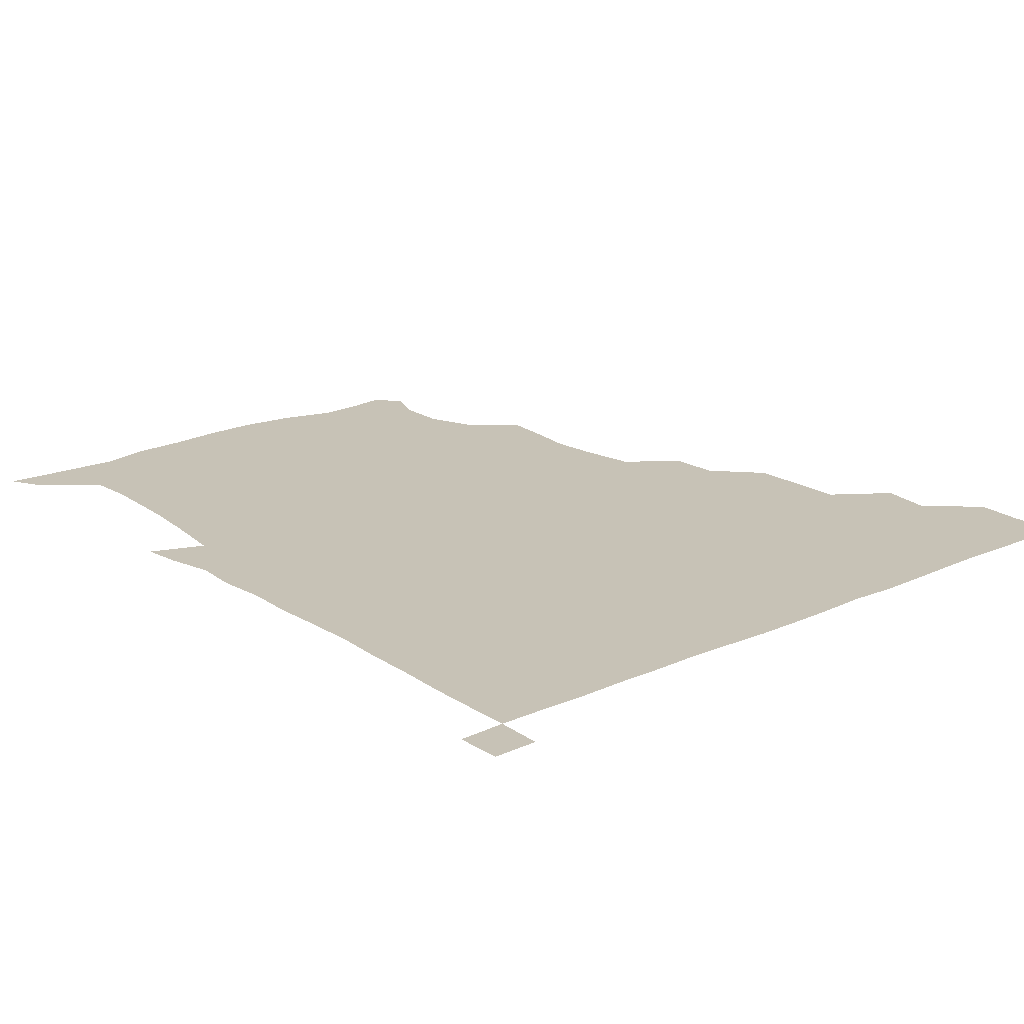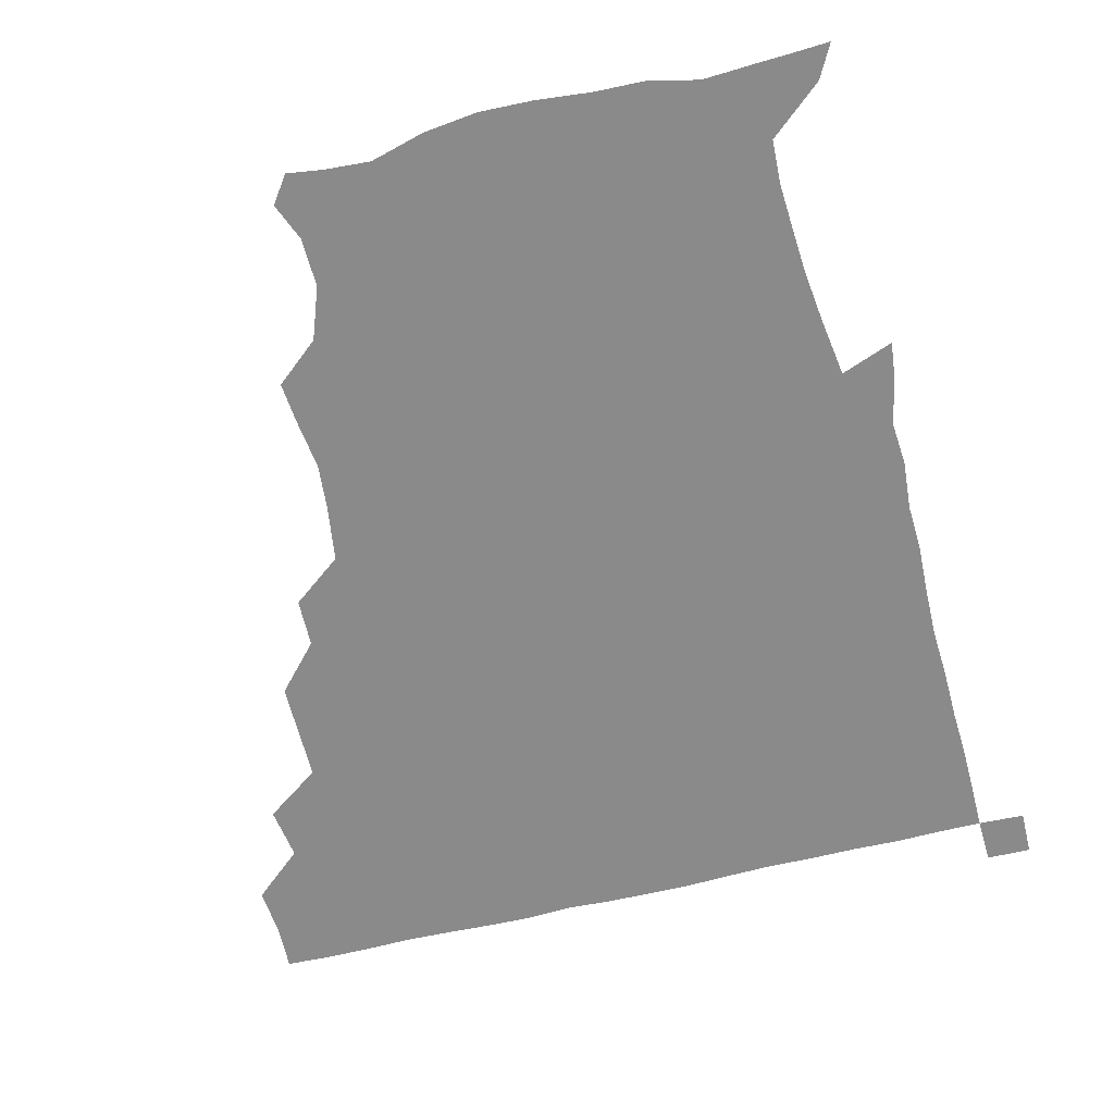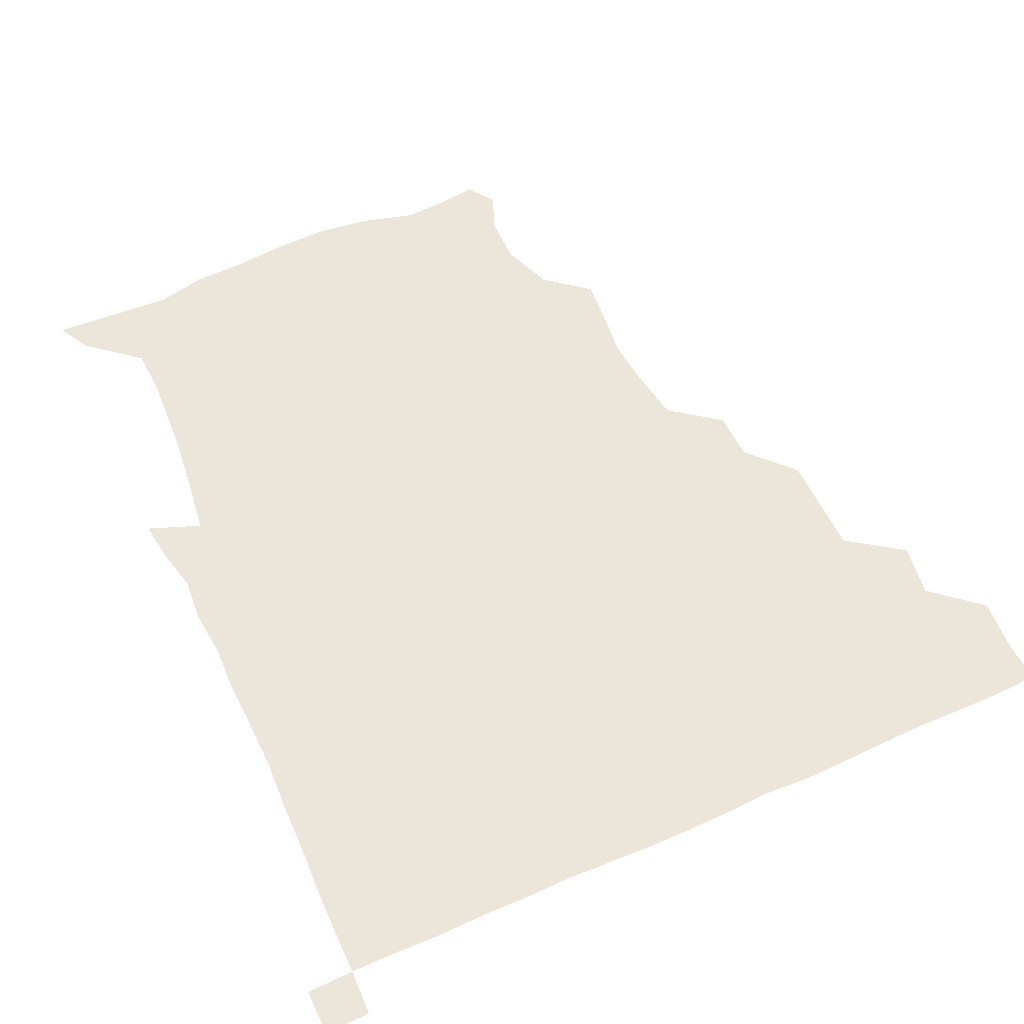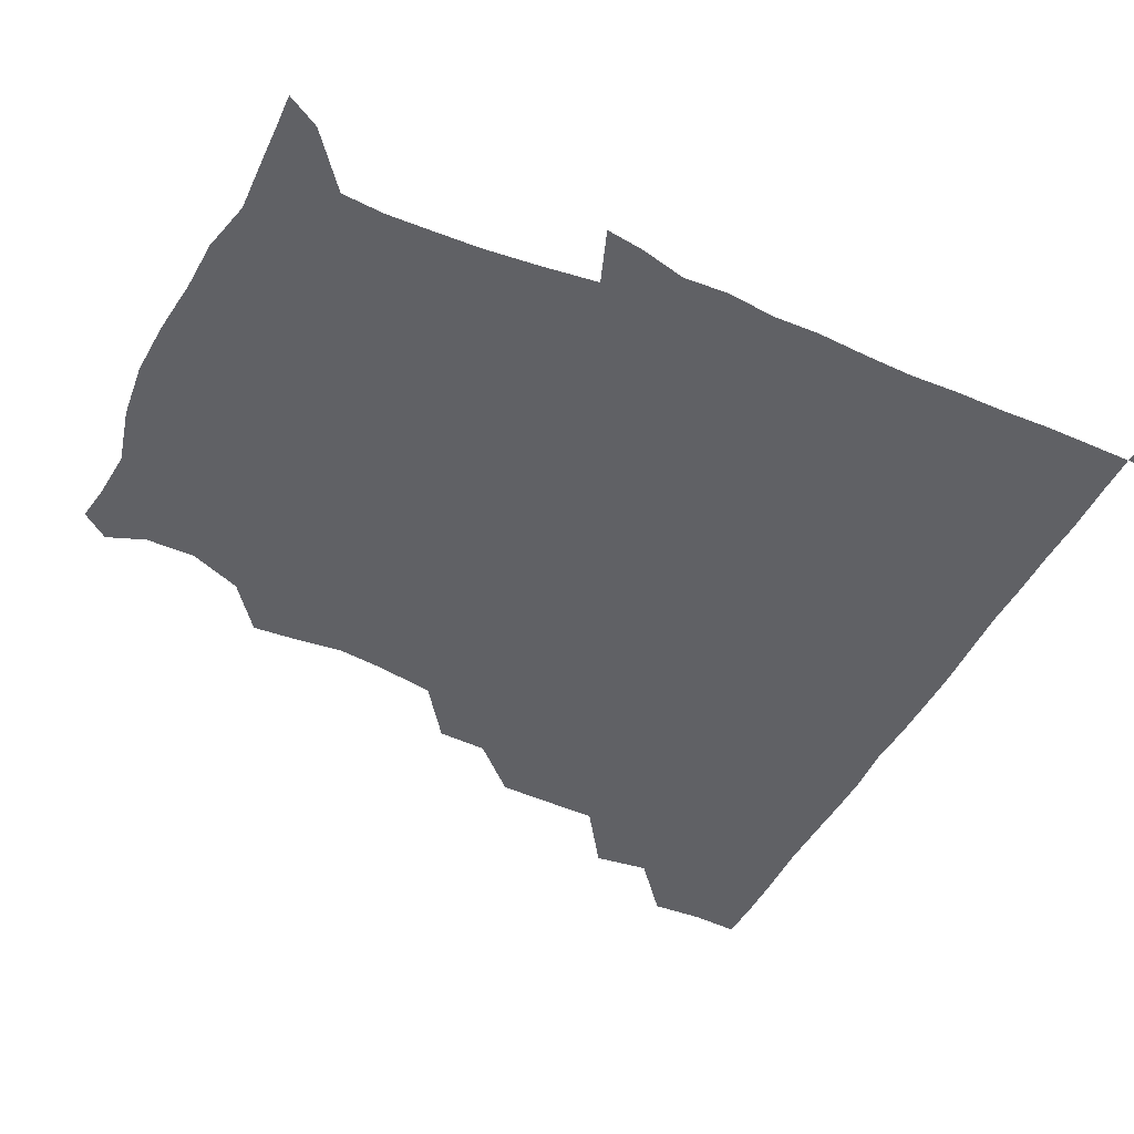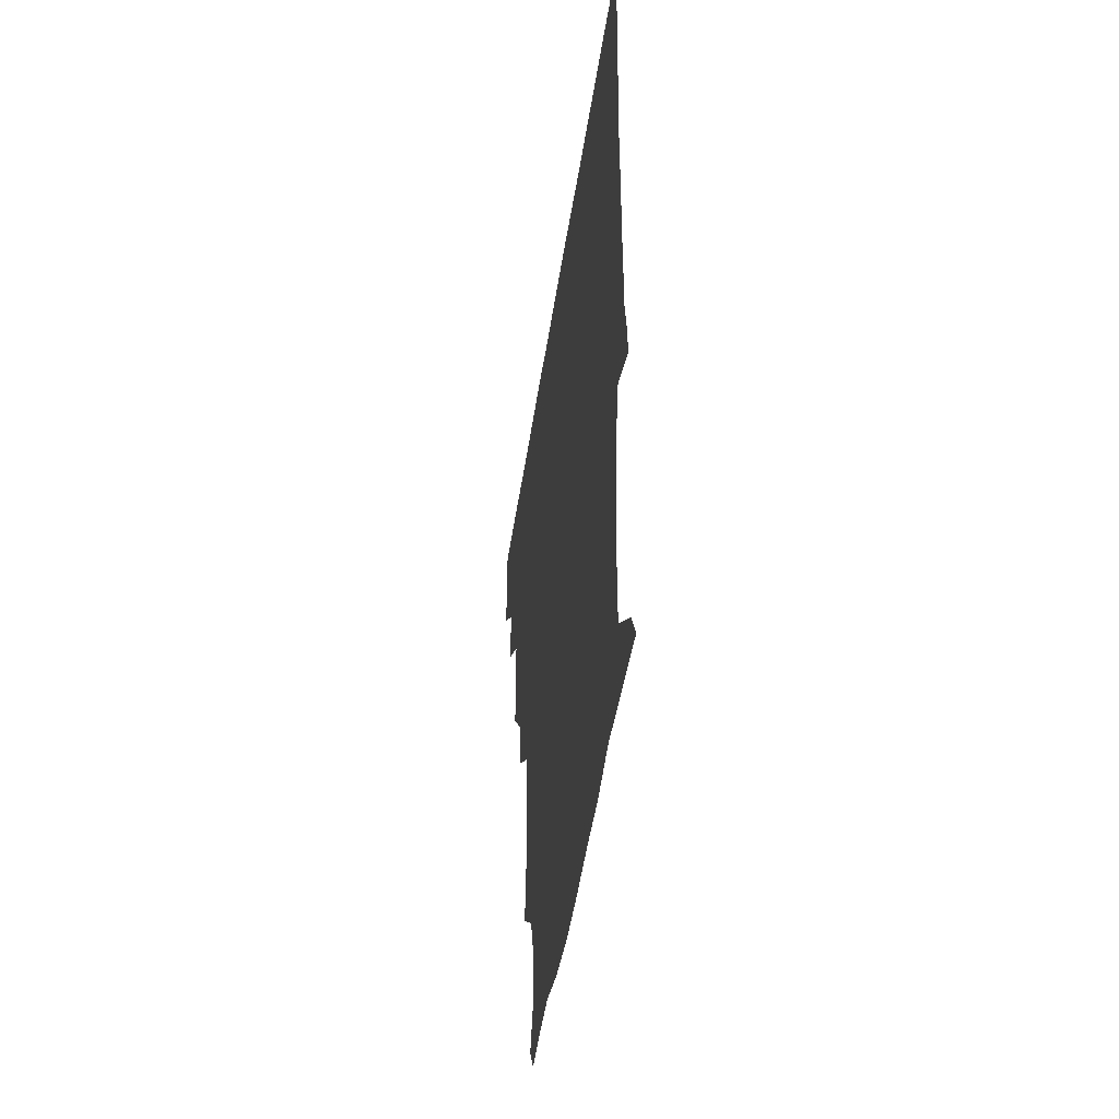
<metadata>
{"format":"obj","ext":"obj","renderer":"f3d","projection":"perspective","resolution":1024,"background":"white","views":[{"elev":19.2,"azim":139.8,"up":"+Z"},{"elev":-63.5,"azim":13.8,"up":"+Z"},{"elev":56.5,"azim":155.1,"up":"+Z"},{"elev":-48.7,"azim":63.1,"up":"+Z"},{"elev":-46.0,"azim":81.7,"up":"+Y"}]}
</metadata>
<code>
v 435.4 404.6 0
v 436.7 420.8 0
v 436.3 435.9 0
v 449.2 372.6 0
v 451.9 390.1 0
v 451.5 405.8 0
v 451.4 420.9 0
v 451.1 436.3 0
v 467.6 325.7 0
v 467.6 340.8 0
v 467.7 359.4 0
v 467.1 376.2 0
v 467.2 391.4 0
v 466.4 406.1 0
v 466.1 421.1 0
v 465.9 436.3 0
v 482 294 0
v 481.7 310 0
v 482.4 329.3 0
v 482.1 345.1 0
v 482.5 362.3 0
v 482.1 376.9 0
v 481.7 391.4 0
v 481.4 406.1 0
v 481.3 420.9 0
v 481.2 435.9 0
v 499.1 216.7 0
v 500.5 231.3 0
v 502.6 247.3 0
v 501.4 262.5 0
v 498.8 281 0
v 496.8 299.2 0
v 498.8 318.4 0
v 497.7 332.6 0
v 496.8 346.5 0
v 496.9 362 0
v 496.7 376.7 0
v 496.4 391.3 0
v 496.2 406 0
v 496.2 420.9 0
v 496.3 436.2 0
v 514.4 158.7 0
v 519.5 171 0
v 520 187.2 0
v 513.7 204.5 0
v 515.9 224.6 0
v 514.5 239.1 0
v 514.5 254.8 0
v 513.3 270.7 0
v 512.5 285.8 0
v 511.8 300.4 0
v 512.4 318.4 0
v 511.8 332 0
v 511.9 347.3 0
v 511.4 361.5 0
v 511.6 376.5 0
v 511.1 391.2 0
v 511.1 405.9 0
v 511.1 420.5 0
v 511.1 436.7 0
v 520.8 149.6 0
v 527 162.8 0
v 530.2 177.3 0
v 529.1 193.7 0
v 527.4 210.5 0
v 530 228.9 0
v 528.6 243.1 0
v 527.9 256.3 0
v 526.6 270.5 0
v 526.4 286.5 0
v 527.2 302.8 0
v 526.7 317.5 0
v 526.6 332.1 0
v 526.7 347.2 0
v 526.5 361.6 0
v 526.9 376.5 0
v 526.3 391.1 0
v 526.1 406.1 0
v 525.9 421.4 0
v 525.6 437 0
v 532.3 151.2 0
v 540.8 166.2 0
v 543.6 183.9 0
v 542.2 197 0
v 542.6 211.2 0
v 542.7 231 0
v 542.7 243.5 0
v 542.8 259.1 0
v 541.5 271.7 0
v 541.6 287.2 0
v 541.9 303.1 0
v 541.6 317.6 0
v 541.7 332.4 0
v 541.5 347 0
v 541.7 361.9 0
v 541.4 376.3 0
v 541.2 391 0
v 541.6 405.7 0
v 541.3 420.6 0
v 540.9 436.2 0
v 547.6 152.2 0
v 557 168.4 0
v 557.3 182.6 0
v 555.8 197.6 0
v 557.7 213.9 0
v 556.9 228.6 0
v 556.6 243.8 0
v 556.7 258.1 0
v 556.3 272.9 0
v 556.6 288.3 0
v 556.9 303.4 0
v 556.3 316.1 0
v 556.4 332.4 0
v 556.6 347.3 0
v 556.5 361.7 0
v 556 376.1 0
v 556.4 391 0
v 556.4 405.7 0
v 556.3 420.5 0
v 555.7 436.9 0
v 565.6 147.3 0
v 571.1 168.7 0
v 572.1 184.3 0
v 572 195.8 0
v 570.9 214 0
v 572.1 227.7 0
v 571 242.2 0
v 571.4 256.8 0
v 571 270.8 0
v 570.8 286.4 0
v 571 302.6 0
v 571.6 318.2 0
v 571.2 331.6 0
v 571.2 346.7 0
v 571.5 361.7 0
v 571.3 376.1 0
v 571.6 391 0
v 571.7 405.3 0
v 571 421 0
v 570.5 437.1 0
v 583.4 145.1 0
v 585.1 168.4 0
v 585.8 184 0
v 586.7 200.1 0
v 586.4 214.2 0
v 586.7 230 0
v 586.4 243.1 0
v 586 259.7 0
v 587 273 0
v 586.1 287.7 0
v 586.1 303.6 0
v 586.1 318.2 0
v 586.3 332.4 0
v 586.3 347.8 0
v 586.1 361.2 0
v 586.7 376.6 0
v 586.5 391 0
v 586.5 405.2 0
v 585.8 421.2 0
v 585 437.1 0
v 600.9 145.6 0
v 599.8 167.4 0
v 601 183.7 0
v 601.2 197.5 0
v 601.5 212.8 0
v 600.7 228.1 0
v 600.7 243.8 0
v 601 257.1 0
v 600.6 274.4 0
v 601.1 287.8 0
v 600.8 303.3 0
v 601.3 316.4 0
v 601 332.6 0
v 601 346.8 0
v 601.5 362.4 0
v 601.5 376.8 0
v 601.4 391.1 0
v 601.1 406.2 0
v 600.6 421.4 0
v 599.7 436.4 0
v 618.9 147.4 0
v 616.2 165.4 0
v 614.7 183.3 0
v 615.3 197.9 0
v 616.5 213.8 0
v 615.4 229.4 0
v 615.4 242.6 0
v 616 258.5 0
v 615.3 272.7 0
v 615.6 288.1 0
v 615.3 302.8 0
v 616.2 319.1 0
v 616 332.5 0
v 615.9 346.5 0
v 616 362.4 0
v 616.1 376.9 0
v 616.3 391.3 0
v 616.8 405.8 0
v 616.3 420.6 0
v 615.1 435.9 0
v 635.4 147.8 0
v 631.3 166.6 0
v 630.9 180.6 0
v 628.8 196.7 0
v 629.4 215.4 0
v 629.7 230.3 0
v 630.2 243.4 0
v 630.1 260.2 0
v 631 272 0
v 630.3 287.3 0
v 630.3 301.7 0
v 629.6 319.4 0
v 630.4 333.9 0
v 630.7 347.2 0
v 630.8 362 0
v 631 376.5 0
v 631.2 391.3 0
v 631.8 406 0
v 631.3 420.7 0
v 630.1 436.1 0
v 651.7 151.5 0
v 646 166 0
v 643.9 183.1 0
v 644 196.8 0
v 643.7 212.9 0
v 643.8 228.3 0
v 645.4 241.9 0
v 644.5 258.8 0
v 644.7 273.5 0
v 644.6 288.1 0
v 644.9 303.2 0
v 645.2 316.9 0
v 644.6 333.4 0
v 645.4 347.1 0
v 645.5 361.9 0
v 645.7 377.6 0
v 646 391.3 0
v 646.2 406.3 0
v 646.4 420.6 0
v 645.5 435.9 0
v 667.5 150.7 0
v 660.1 165.1 0
v 656.9 180.2 0
v 657.1 194.3 0
v 656.3 211.8 0
v 657.7 226 0
v 659.2 241.5 0
v 659.2 258.9 0
v 658.3 273.9 0
v 658.9 287.2 0
v 658.4 303.5 0
v 659.3 316.9 0
v 658.8 332.8 0
v 659.6 347.2 0
v 660.3 361.4 0
v 660.2 377.1 0
v 660.7 391.8 0
v 660.9 406.4 0
v 661.1 420.8 0
v 660.5 436.3 0
v 680.7 150 0
v 673.4 163 0
v 669.1 175 0
v 668.5 189.3 0
v 669.4 203.6 0
v 670.4 219 0
v 672.5 236.1 0
v 675.4 256 0
v 674.1 270.4 0
v 672.7 285.4 0
v 672.5 301.1 0
v 672.5 315.7 0
v 674.5 329 0
v 673.2 346.4 0
v 673.8 361.5 0
v 673.8 377.6 0
v 675.3 391.3 0
v 675.5 406.5 0
v 675.7 421.1 0
v 675.9 435.8 0
v 692.1 149.4 0
v 686.3 160.3 0
v 692.7 249.3 0
v 691.4 261.7 0
v 688.1 277.2 0
v 689.3 291.8 0
v 688.1 308.1 0
v 688.8 323.5 0
v 688.3 339.8 0
v 688 356.6 0
v 689 372.7 0
v 689.4 389.6 0
v 690.2 405.3 0
v 690.5 420.9 0
v 690.7 435.8 0
v 691.3 450.9 0
v 706 436.3 0
v 706 451 0
f 5 6 1
f 1 6 2
f 6 7 2
f 2 7 3
f 7 8 3
f 11 12 4
f 4 12 5
f 12 13 5
f 5 13 6
f 13 14 6
f 6 14 7
f 14 15 7
f 7 15 8
f 15 16 8
f 18 19 9
f 9 19 10
f 19 20 10
f 10 20 11
f 20 21 11
f 11 21 12
f 21 22 12
f 12 22 13
f 22 23 13
f 13 23 14
f 23 24 14
f 14 24 15
f 24 25 15
f 15 25 16
f 25 26 16
f 31 32 17
f 17 32 18
f 32 33 18
f 18 33 19
f 33 34 19
f 19 34 20
f 34 35 20
f 20 35 21
f 35 36 21
f 21 36 22
f 36 37 22
f 22 37 23
f 37 38 23
f 23 38 24
f 38 39 24
f 24 39 25
f 39 40 25
f 25 40 26
f 40 41 26
f 45 46 27
f 27 46 28
f 46 47 28
f 28 47 29
f 47 48 29
f 29 48 30
f 48 49 30
f 30 49 31
f 49 50 31
f 31 50 32
f 50 51 32
f 32 51 33
f 51 52 33
f 33 52 34
f 52 53 34
f 34 53 35
f 53 54 35
f 35 54 36
f 54 55 36
f 36 55 37
f 55 56 37
f 37 56 38
f 56 57 38
f 38 57 39
f 57 58 39
f 39 58 40
f 58 59 40
f 40 59 41
f 59 60 41
f 61 62 42
f 42 62 43
f 62 63 43
f 43 63 44
f 63 64 44
f 44 64 45
f 64 65 45
f 45 65 46
f 65 66 46
f 46 66 47
f 66 67 47
f 47 67 48
f 67 68 48
f 48 68 49
f 68 69 49
f 49 69 50
f 69 70 50
f 50 70 51
f 70 71 51
f 51 71 52
f 71 72 52
f 52 72 53
f 72 73 53
f 53 73 54
f 73 74 54
f 54 74 55
f 74 75 55
f 55 75 56
f 75 76 56
f 56 76 57
f 76 77 57
f 57 77 58
f 77 78 58
f 58 78 59
f 78 79 59
f 59 79 60
f 79 80 60
f 61 81 62
f 81 82 62
f 62 82 63
f 82 83 63
f 63 83 64
f 83 84 64
f 64 84 65
f 84 85 65
f 65 85 66
f 85 86 66
f 66 86 67
f 86 87 67
f 67 87 68
f 87 88 68
f 68 88 69
f 88 89 69
f 69 89 70
f 89 90 70
f 70 90 71
f 90 91 71
f 71 91 72
f 91 92 72
f 72 92 73
f 92 93 73
f 73 93 74
f 93 94 74
f 74 94 75
f 94 95 75
f 75 95 76
f 95 96 76
f 76 96 77
f 96 97 77
f 77 97 78
f 97 98 78
f 78 98 79
f 98 99 79
f 79 99 80
f 99 100 80
f 81 101 82
f 101 102 82
f 82 102 83
f 102 103 83
f 83 103 84
f 103 104 84
f 84 104 85
f 104 105 85
f 85 105 86
f 105 106 86
f 86 106 87
f 106 107 87
f 87 107 88
f 107 108 88
f 88 108 89
f 108 109 89
f 89 109 90
f 109 110 90
f 90 110 91
f 110 111 91
f 91 111 92
f 111 112 92
f 92 112 93
f 112 113 93
f 93 113 94
f 113 114 94
f 94 114 95
f 114 115 95
f 95 115 96
f 115 116 96
f 96 116 97
f 116 117 97
f 97 117 98
f 117 118 98
f 98 118 99
f 118 119 99
f 99 119 100
f 119 120 100
f 101 121 102
f 121 122 102
f 102 122 103
f 122 123 103
f 103 123 104
f 123 124 104
f 104 124 105
f 124 125 105
f 105 125 106
f 125 126 106
f 106 126 107
f 126 127 107
f 107 127 108
f 127 128 108
f 108 128 109
f 128 129 109
f 109 129 110
f 129 130 110
f 110 130 111
f 130 131 111
f 111 131 112
f 131 132 112
f 112 132 113
f 132 133 113
f 113 133 114
f 133 134 114
f 114 134 115
f 134 135 115
f 115 135 116
f 135 136 116
f 116 136 117
f 136 137 117
f 117 137 118
f 137 138 118
f 118 138 119
f 138 139 119
f 119 139 120
f 139 140 120
f 121 141 122
f 141 142 122
f 122 142 123
f 142 143 123
f 123 143 124
f 143 144 124
f 124 144 125
f 144 145 125
f 125 145 126
f 145 146 126
f 126 146 127
f 146 147 127
f 127 147 128
f 147 148 128
f 128 148 129
f 148 149 129
f 129 149 130
f 149 150 130
f 130 150 131
f 150 151 131
f 131 151 132
f 151 152 132
f 132 152 133
f 152 153 133
f 133 153 134
f 153 154 134
f 134 154 135
f 154 155 135
f 135 155 136
f 155 156 136
f 136 156 137
f 156 157 137
f 137 157 138
f 157 158 138
f 138 158 139
f 158 159 139
f 139 159 140
f 159 160 140
f 141 161 142
f 161 162 142
f 142 162 143
f 162 163 143
f 143 163 144
f 163 164 144
f 144 164 145
f 164 165 145
f 145 165 146
f 165 166 146
f 146 166 147
f 166 167 147
f 147 167 148
f 167 168 148
f 148 168 149
f 168 169 149
f 149 169 150
f 169 170 150
f 150 170 151
f 170 171 151
f 151 171 152
f 171 172 152
f 152 172 153
f 172 173 153
f 153 173 154
f 173 174 154
f 154 174 155
f 174 175 155
f 155 175 156
f 175 176 156
f 156 176 157
f 176 177 157
f 157 177 158
f 177 178 158
f 158 178 159
f 178 179 159
f 159 179 160
f 179 180 160
f 161 181 162
f 181 182 162
f 162 182 163
f 182 183 163
f 163 183 164
f 183 184 164
f 164 184 165
f 184 185 165
f 165 185 166
f 185 186 166
f 166 186 167
f 186 187 167
f 167 187 168
f 187 188 168
f 168 188 169
f 188 189 169
f 169 189 170
f 189 190 170
f 170 190 171
f 190 191 171
f 171 191 172
f 191 192 172
f 172 192 173
f 192 193 173
f 173 193 174
f 193 194 174
f 174 194 175
f 194 195 175
f 175 195 176
f 195 196 176
f 176 196 177
f 196 197 177
f 177 197 178
f 197 198 178
f 178 198 179
f 198 199 179
f 179 199 180
f 199 200 180
f 181 201 182
f 201 202 182
f 182 202 183
f 202 203 183
f 183 203 184
f 203 204 184
f 184 204 185
f 204 205 185
f 185 205 186
f 205 206 186
f 186 206 187
f 206 207 187
f 187 207 188
f 207 208 188
f 188 208 189
f 208 209 189
f 189 209 190
f 209 210 190
f 190 210 191
f 210 211 191
f 191 211 192
f 211 212 192
f 192 212 193
f 212 213 193
f 193 213 194
f 213 214 194
f 194 214 195
f 214 215 195
f 195 215 196
f 215 216 196
f 196 216 197
f 216 217 197
f 197 217 198
f 217 218 198
f 198 218 199
f 218 219 199
f 199 219 200
f 219 220 200
f 201 221 202
f 221 222 202
f 202 222 203
f 222 223 203
f 203 223 204
f 223 224 204
f 204 224 205
f 224 225 205
f 205 225 206
f 225 226 206
f 206 226 207
f 226 227 207
f 207 227 208
f 227 228 208
f 208 228 209
f 228 229 209
f 209 229 210
f 229 230 210
f 210 230 211
f 230 231 211
f 211 231 212
f 231 232 212
f 212 232 213
f 232 233 213
f 213 233 214
f 233 234 214
f 214 234 215
f 234 235 215
f 215 235 216
f 235 236 216
f 216 236 217
f 236 237 217
f 217 237 218
f 237 238 218
f 218 238 219
f 238 239 219
f 219 239 220
f 239 240 220
f 221 241 222
f 241 242 222
f 222 242 223
f 242 243 223
f 223 243 224
f 243 244 224
f 224 244 225
f 244 245 225
f 225 245 226
f 245 246 226
f 226 246 227
f 246 247 227
f 227 247 228
f 247 248 228
f 228 248 229
f 248 249 229
f 229 249 230
f 249 250 230
f 230 250 231
f 250 251 231
f 231 251 232
f 251 252 232
f 232 252 233
f 252 253 233
f 233 253 234
f 253 254 234
f 234 254 235
f 254 255 235
f 235 255 236
f 255 256 236
f 236 256 237
f 256 257 237
f 237 257 238
f 257 258 238
f 238 258 239
f 258 259 239
f 239 259 240
f 259 260 240
f 241 261 242
f 261 262 242
f 242 262 243
f 262 263 243
f 243 263 244
f 263 264 244
f 244 264 245
f 264 265 245
f 245 265 246
f 265 266 246
f 246 266 247
f 266 267 247
f 247 267 248
f 267 268 248
f 248 268 249
f 268 269 249
f 249 269 250
f 269 270 250
f 250 270 251
f 270 271 251
f 251 271 252
f 271 272 252
f 252 272 253
f 272 273 253
f 253 273 254
f 273 274 254
f 254 274 255
f 274 275 255
f 255 275 256
f 275 276 256
f 256 276 257
f 276 277 257
f 257 277 258
f 277 278 258
f 258 278 259
f 278 279 259
f 259 279 260
f 279 280 260
f 261 281 262
f 281 282 262
f 262 282 263
f 268 283 269
f 283 284 269
f 269 284 270
f 284 285 270
f 270 285 271
f 285 286 271
f 271 286 272
f 286 287 272
f 272 287 273
f 287 288 273
f 273 288 274
f 288 289 274
f 274 289 275
f 289 290 275
f 275 290 276
f 290 291 276
f 276 291 277
f 291 292 277
f 277 292 278
f 292 293 278
f 278 293 279
f 293 294 279
f 279 294 280
f 294 295 280
f 295 297 296
f 297 298 296

</code>
